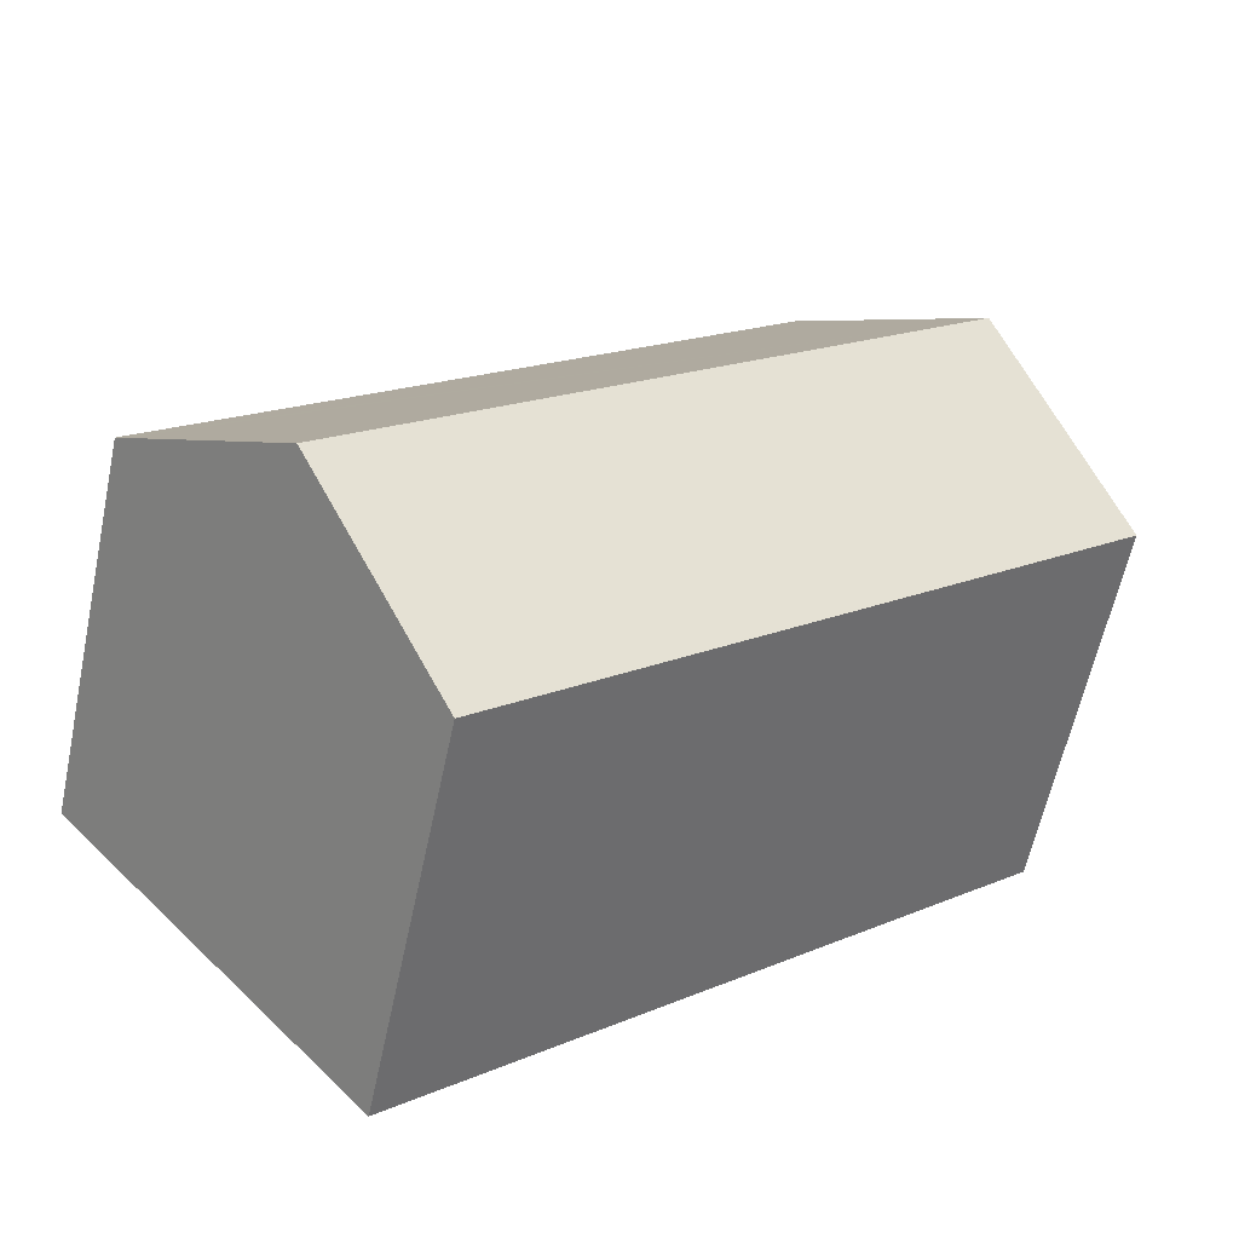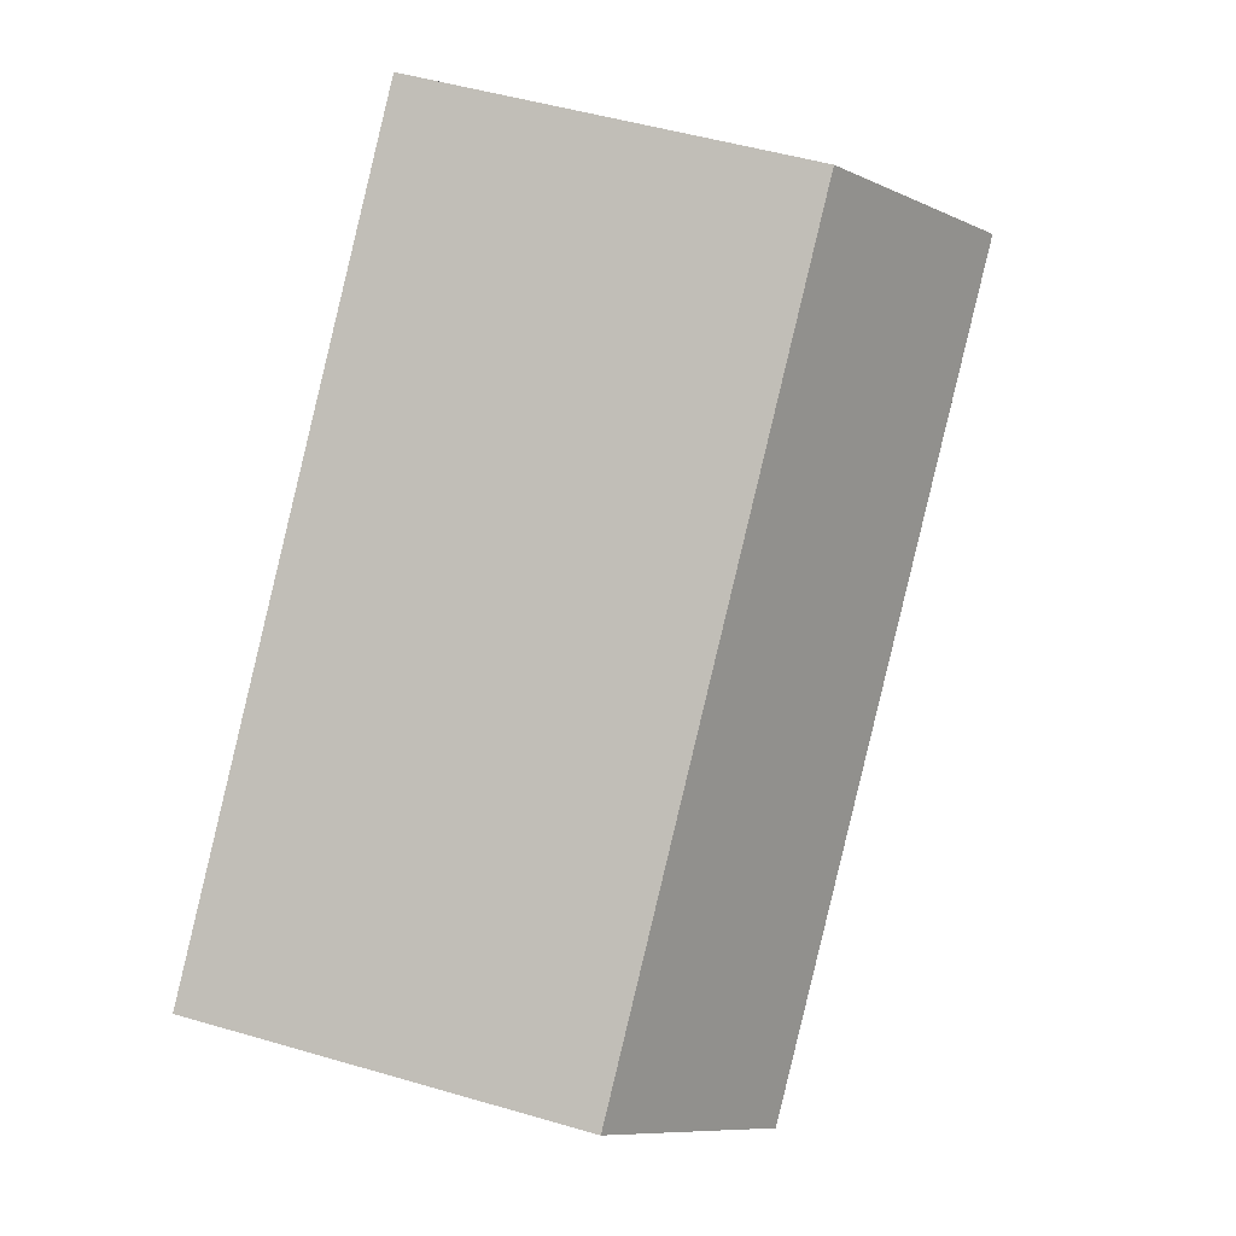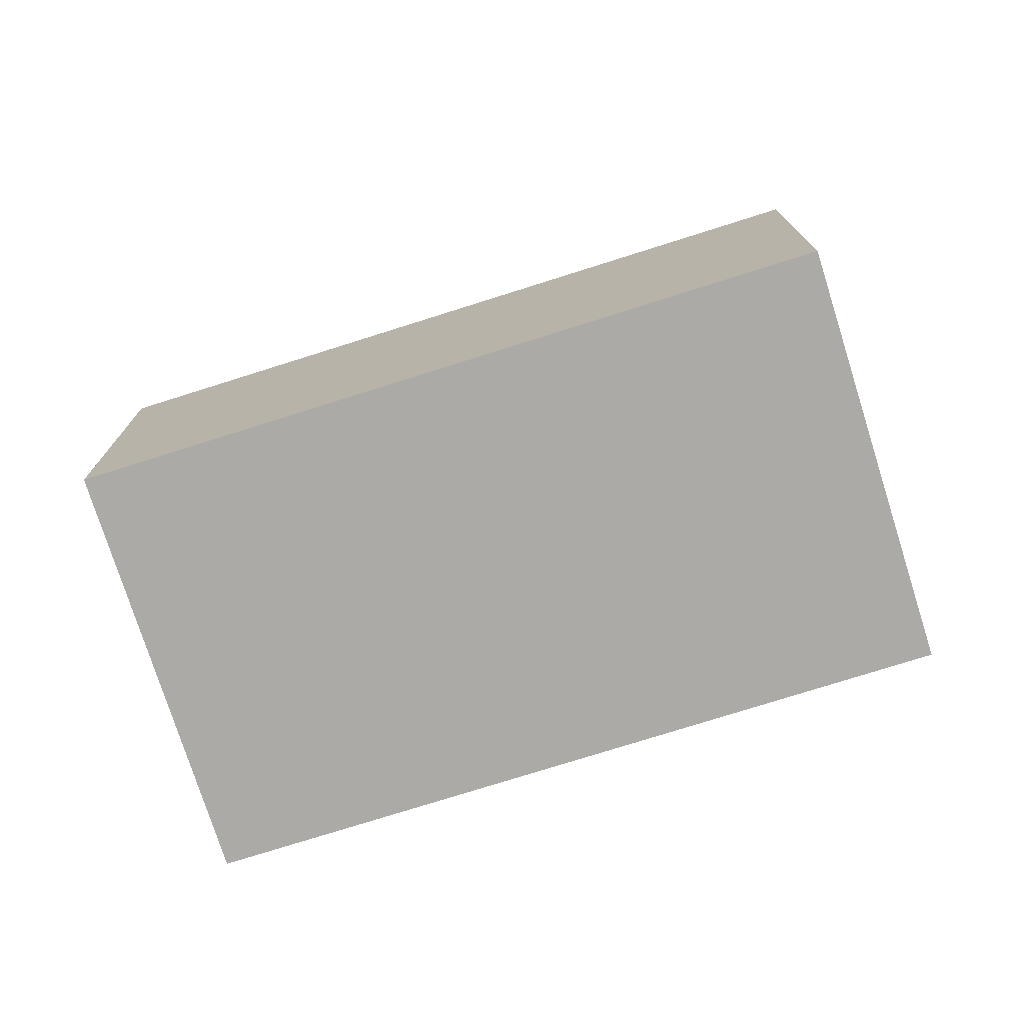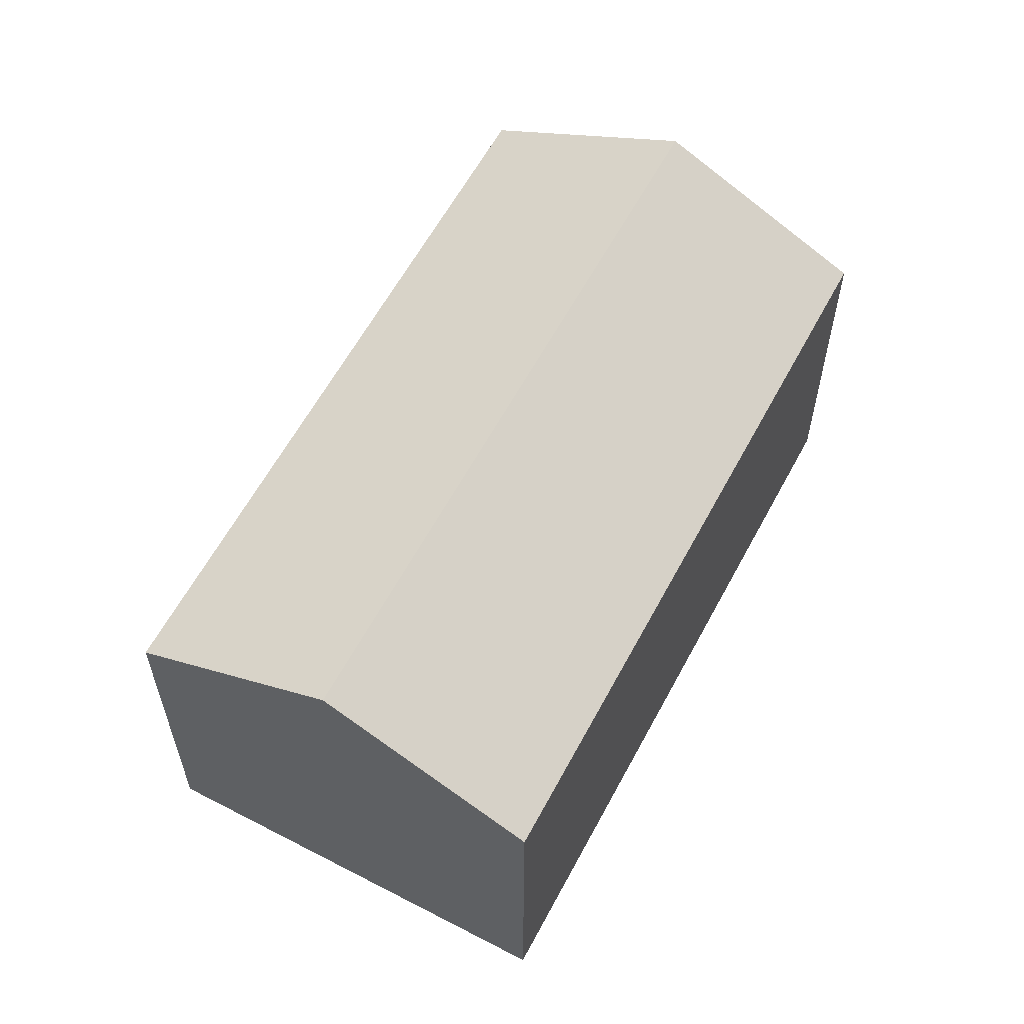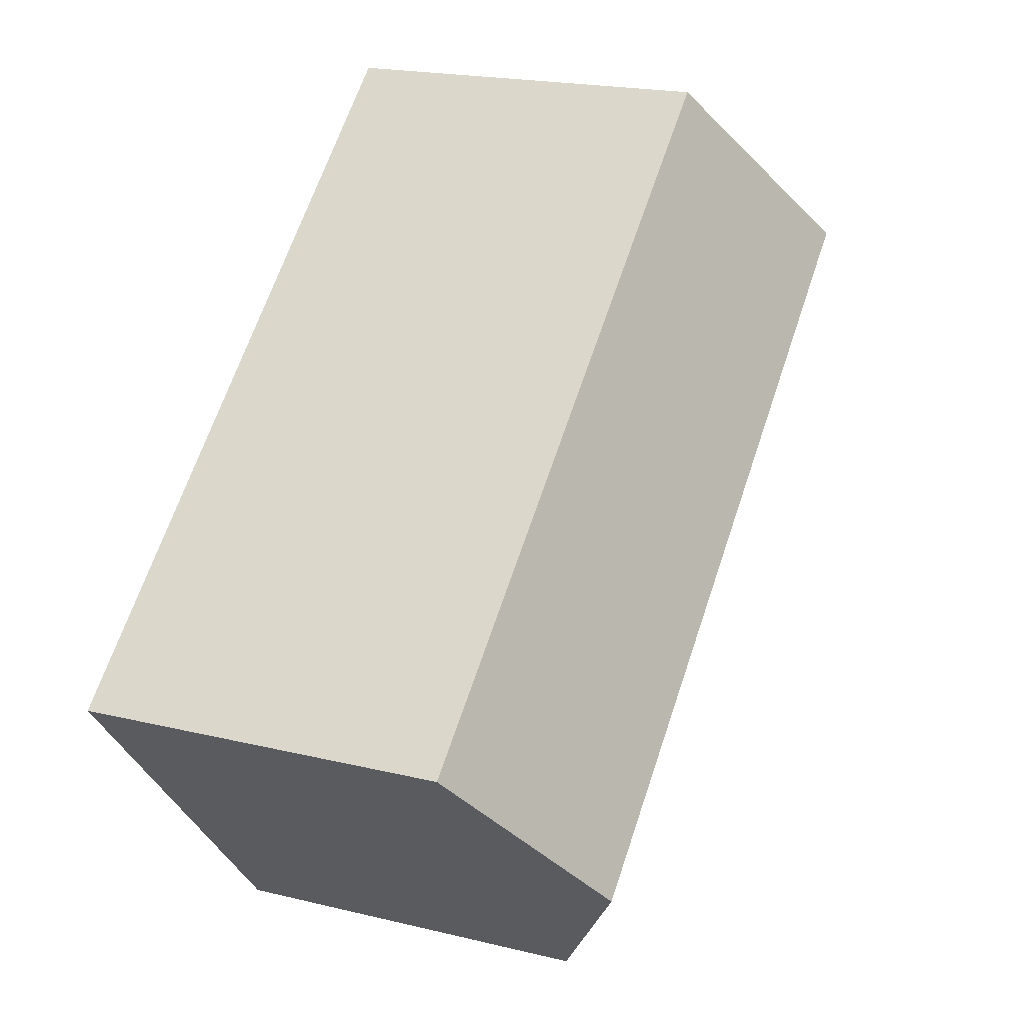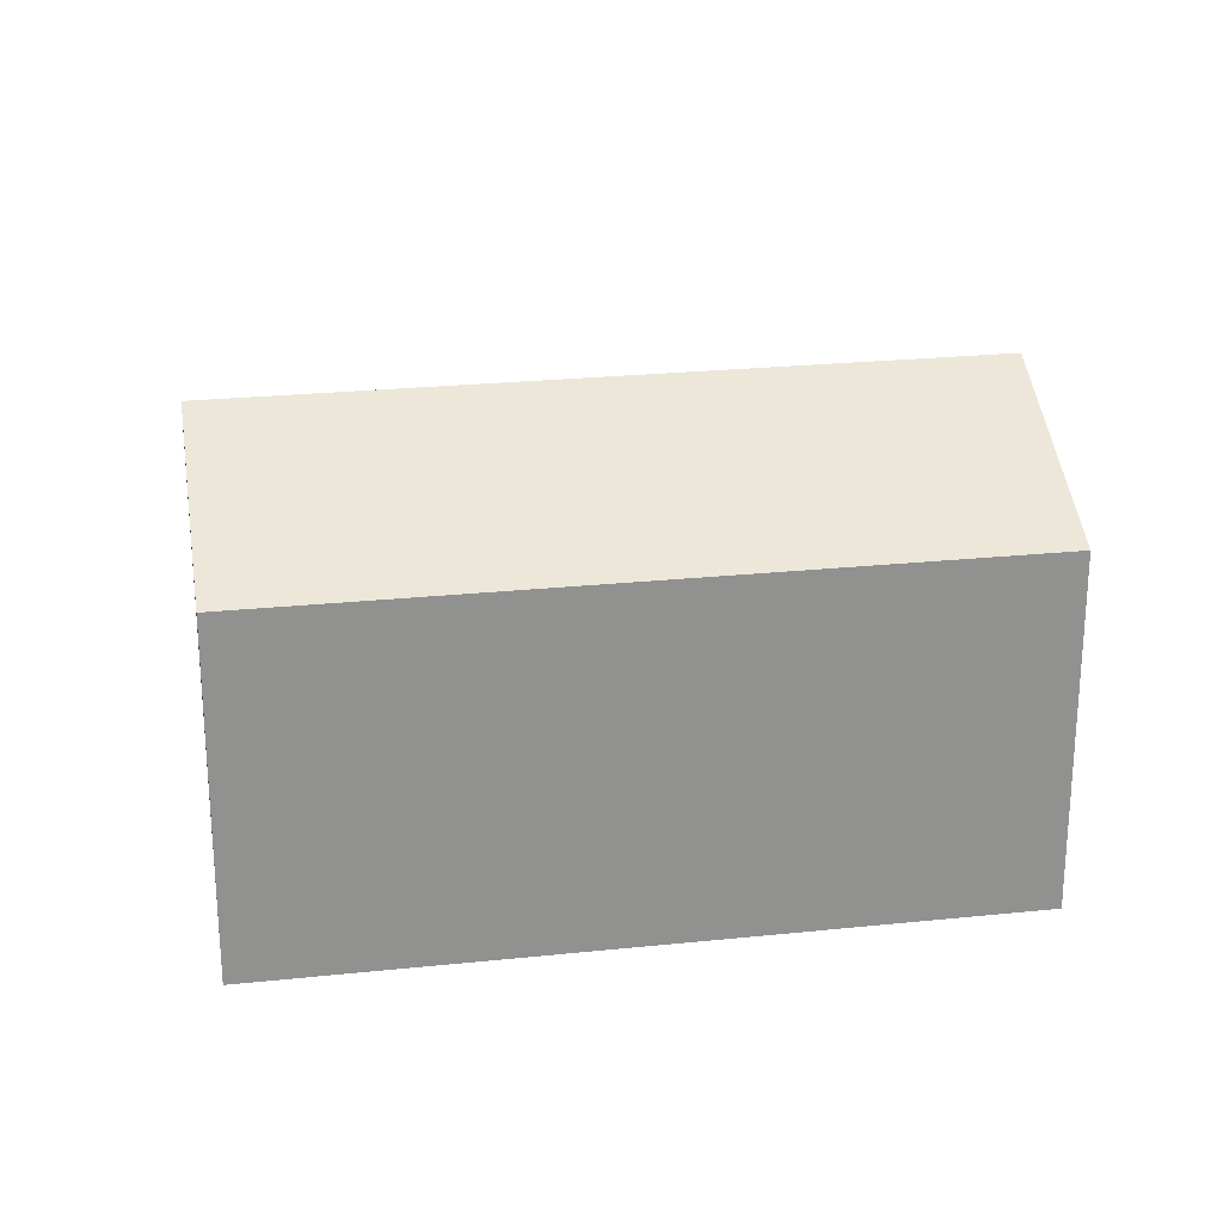
<metadata>
{"format":"obj","ext":"obj","renderer":"f3d","projection":"perspective","resolution":1024,"background":"white","views":[{"elev":-60.8,"azim":168.0,"up":"+Z"},{"elev":49.4,"azim":108.0,"up":"+Z"},{"elev":-75.8,"azim":-121.2,"up":"+Y"},{"elev":60.4,"azim":159.3,"up":"+Y"},{"elev":19.6,"azim":114.6,"up":"+Z"},{"elev":24.5,"azim":31.5,"up":"+Y"}]}
</metadata>
<code>
v  4.255 13.77 4.846
v  25.3 10.83 -5.59
v  21.32 13.77 -10.12
v  25.57 10.63 -5.278
v  8.51 10.63 9.692
v  8.23 10.83 9.374
v  17.06 10.63 -14.97
v  0 10.63 6.507e-16
v  17.06 9.166e-16 -14.97
v  0 0 0
v  4.255 -2.967e-16 4.846
v  8.51 -5.935e-16 9.692
v  8.23 -5.74e-16 9.374
v  25.57 3.232e-16 -5.278
v  25.3 3.423e-16 -5.59
v  21.32 6.199e-16 -10.12
g defaultobject
f 1 2 3
f 2 1 4
f 4 1 5
f 5 1 6
f 7 1 3
f 1 7 8
f 9 8 7
f 8 9 10
f 10 1 8
f 1 10 6
f 6 10 11
f 6 11 5
f 5 11 12
f 12 11 13
f 12 4 5
f 4 12 14
f 14 2 4
f 2 14 3
f 3 14 7
f 7 14 15
f 7 15 9
f 9 15 16
f 13 14 12
f 14 13 11
f 14 11 10
f 14 10 15
f 15 10 9
f 15 9 16

</code>
